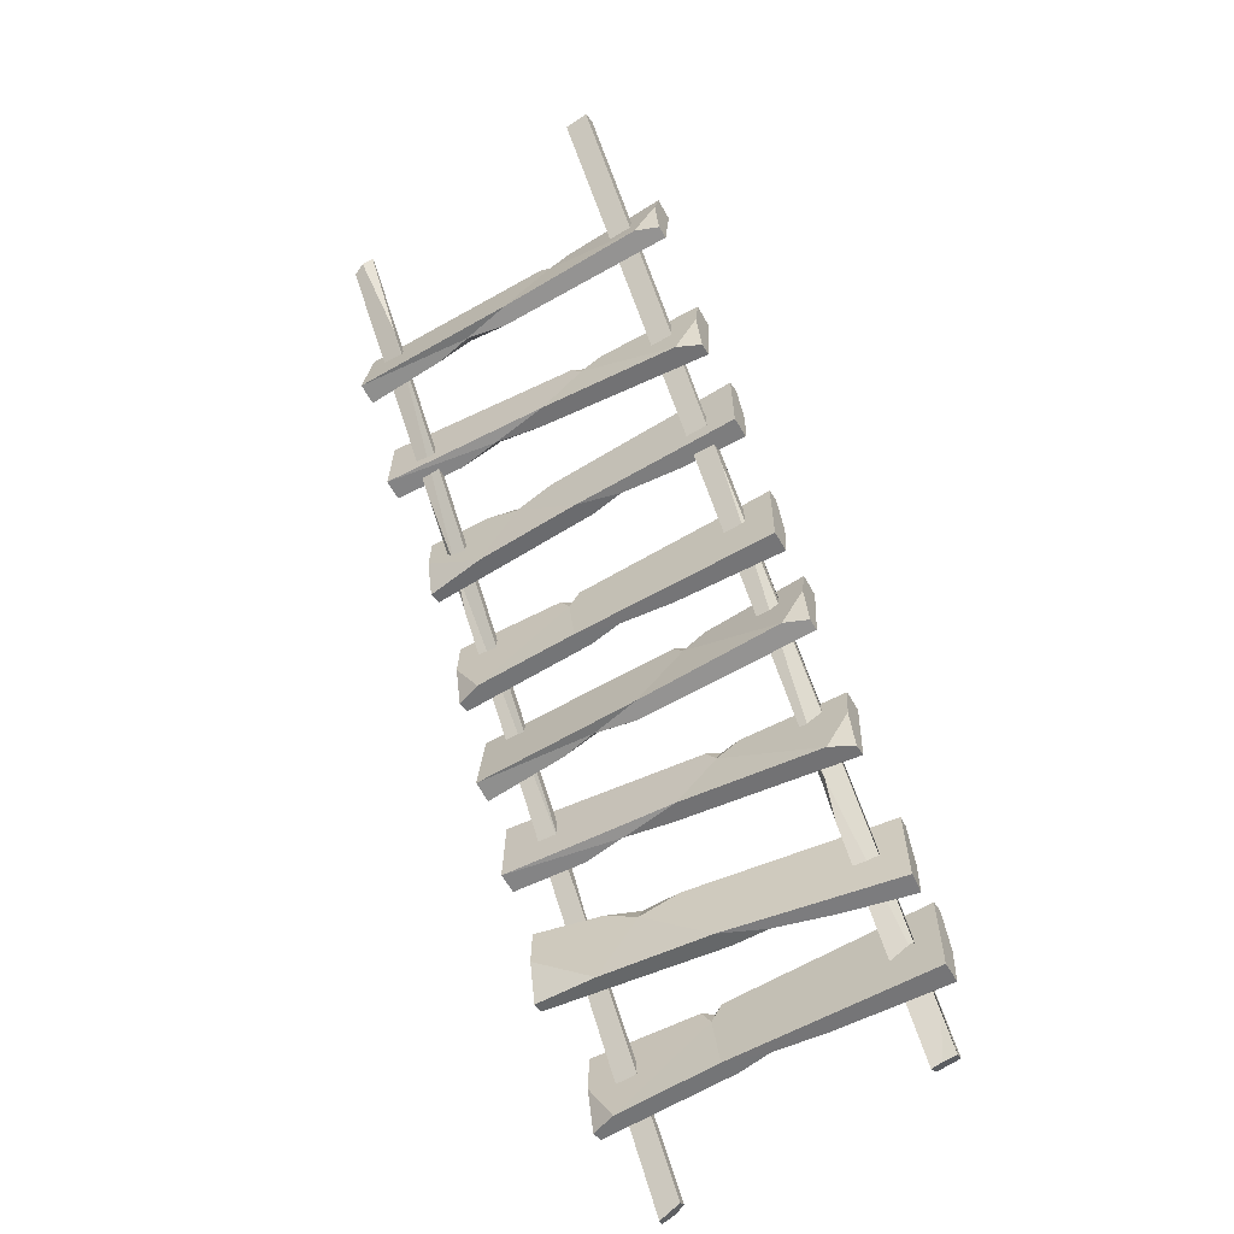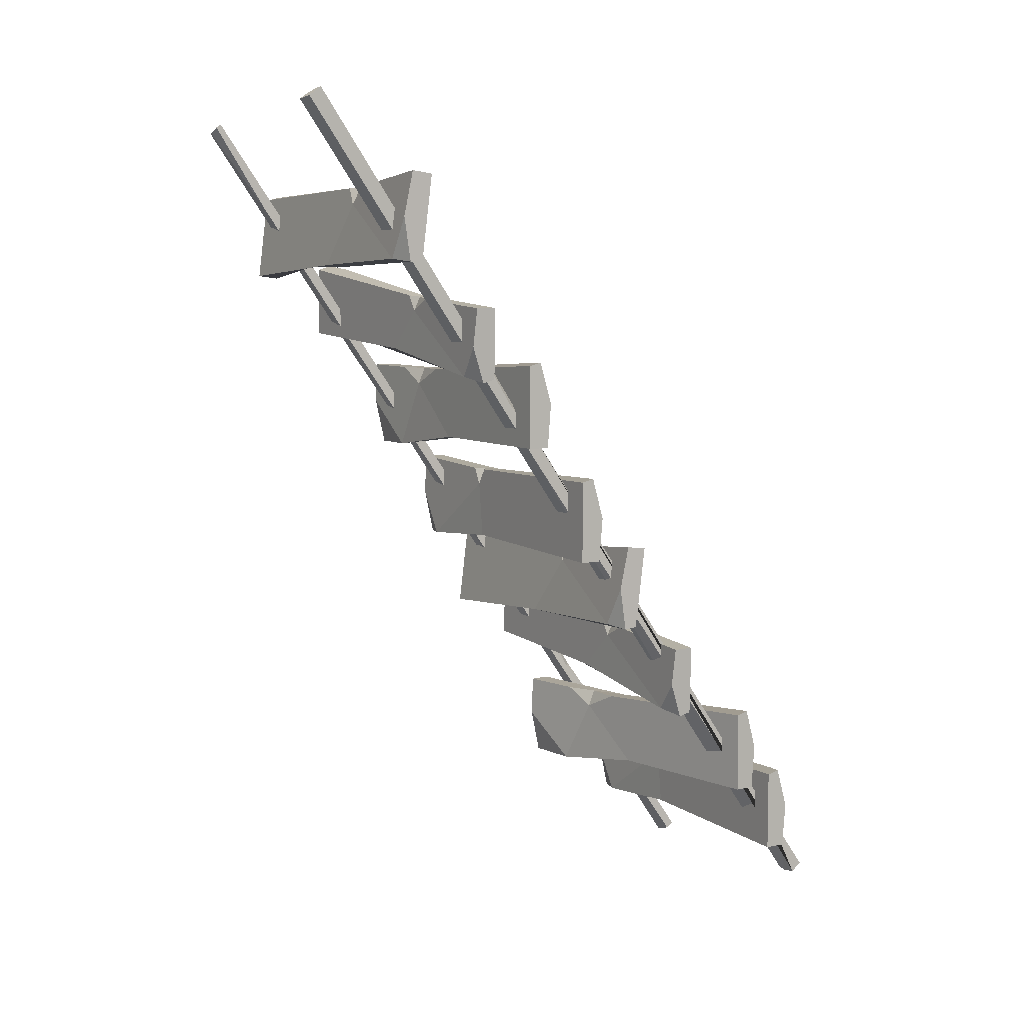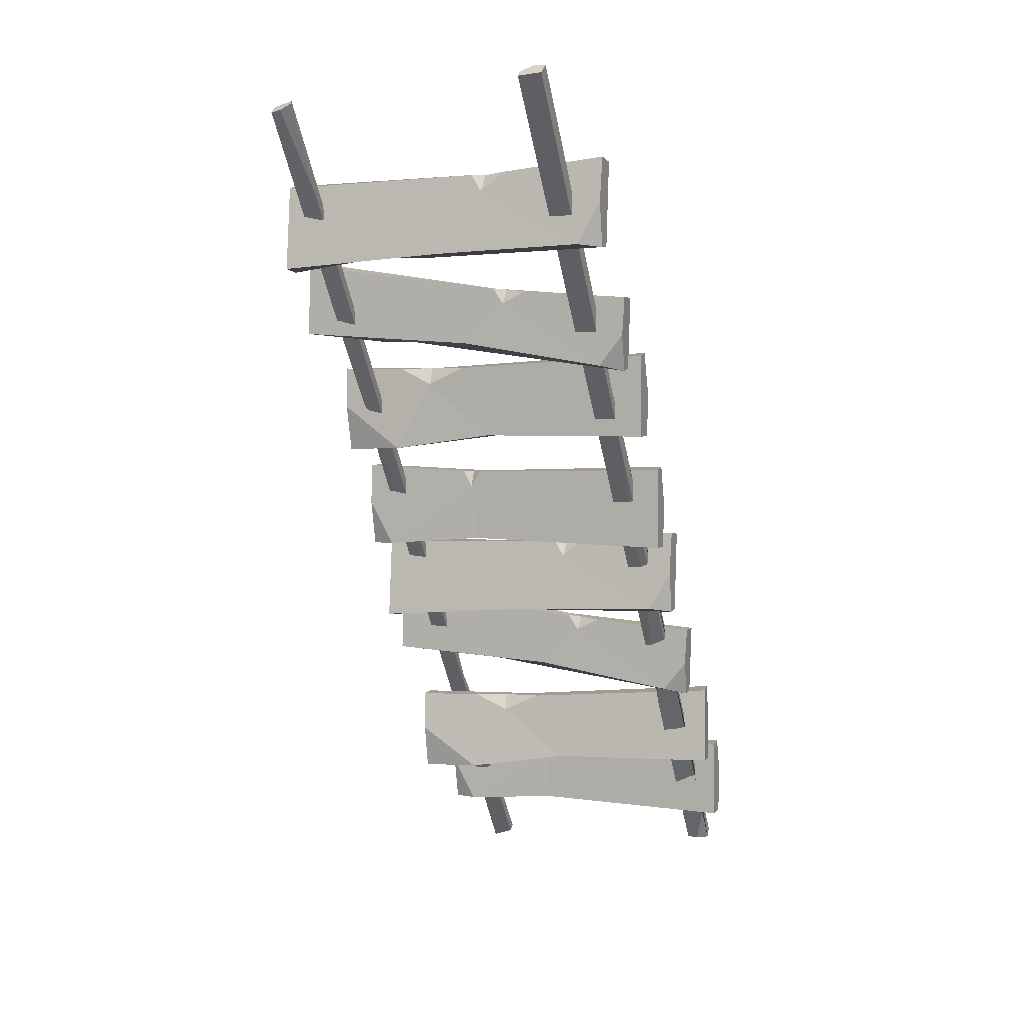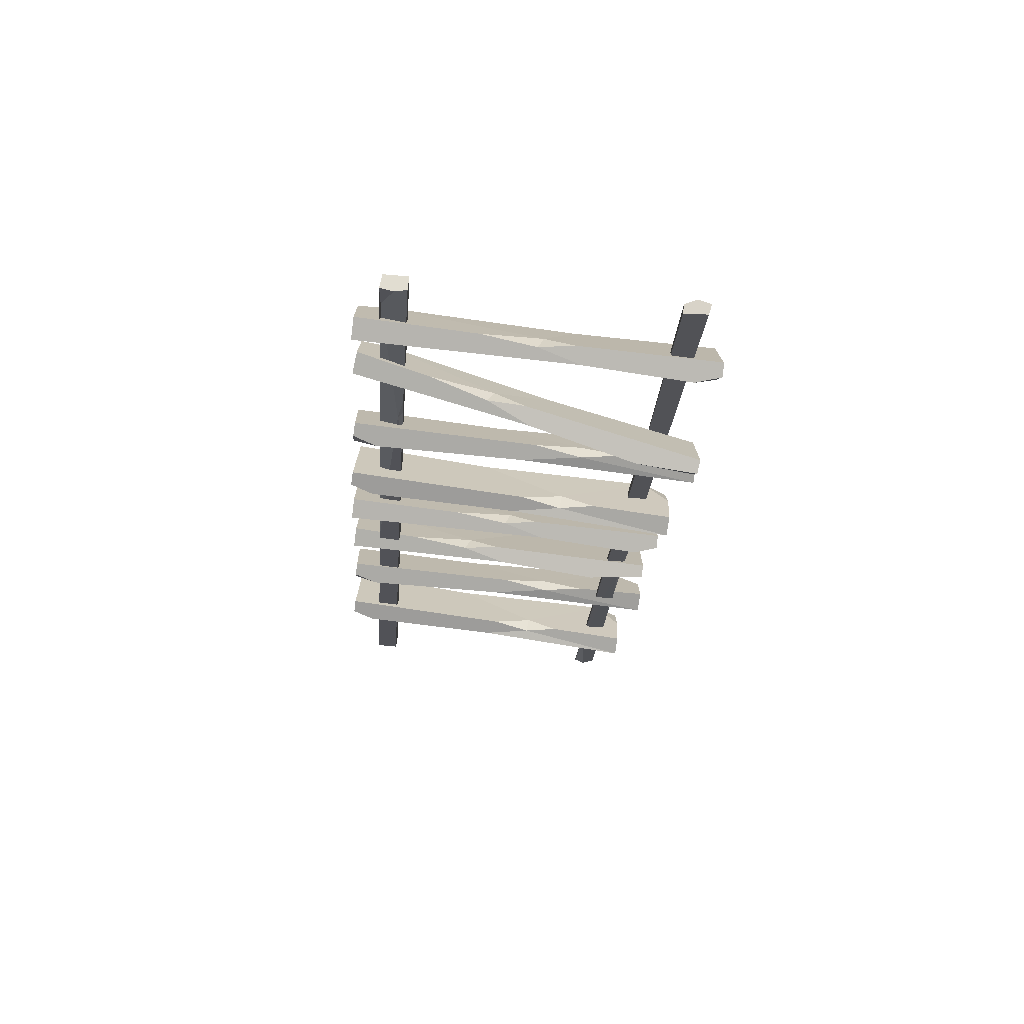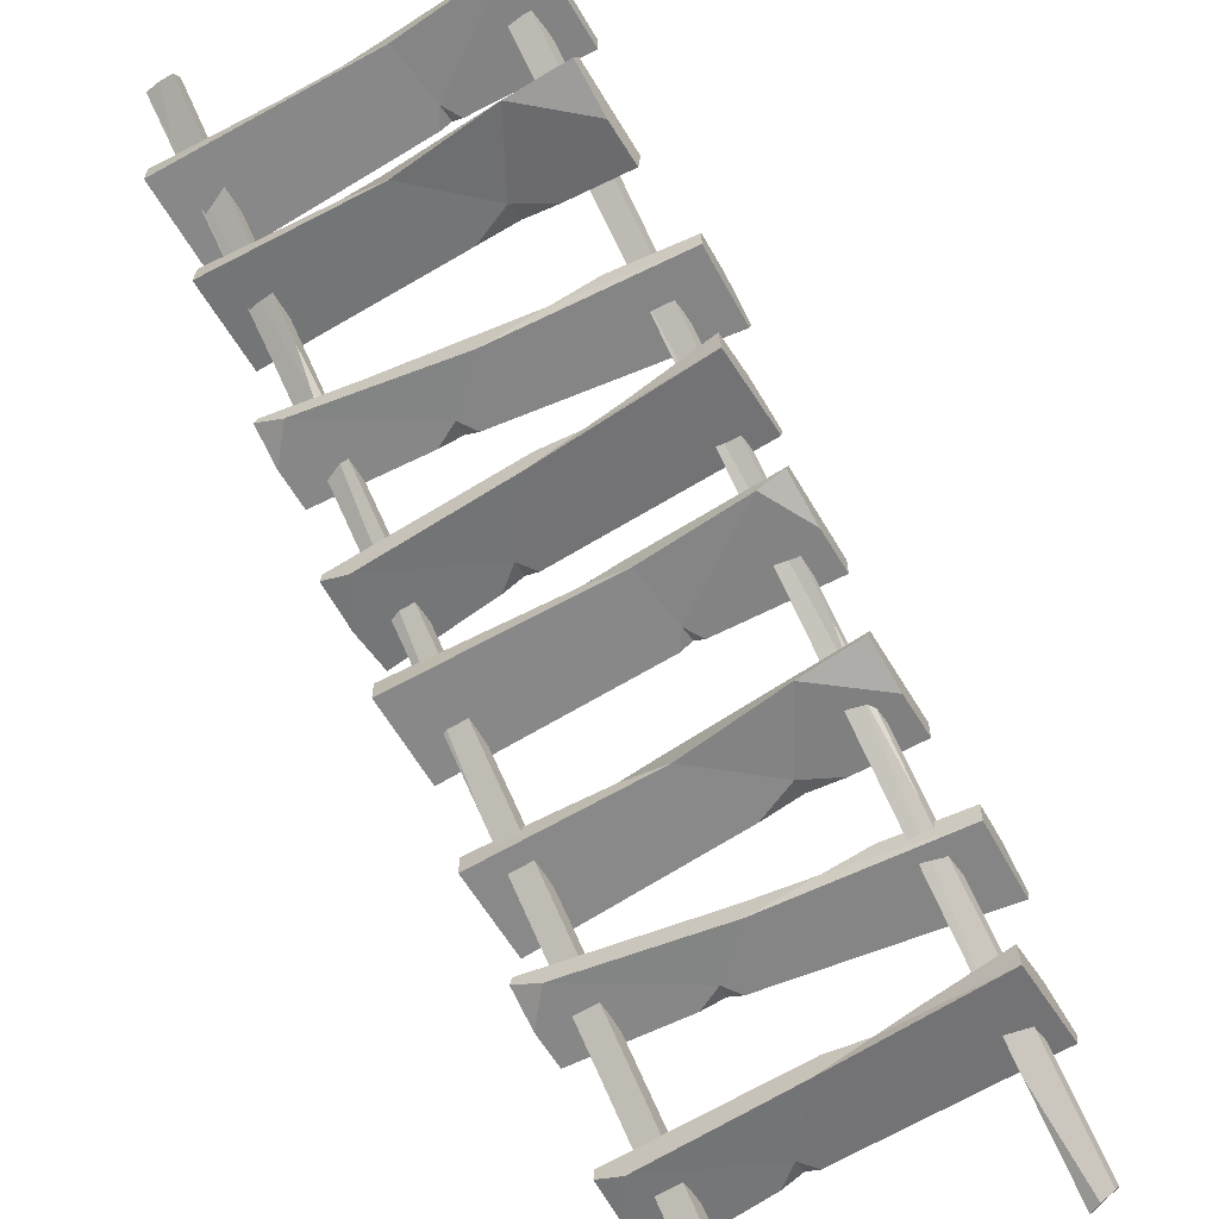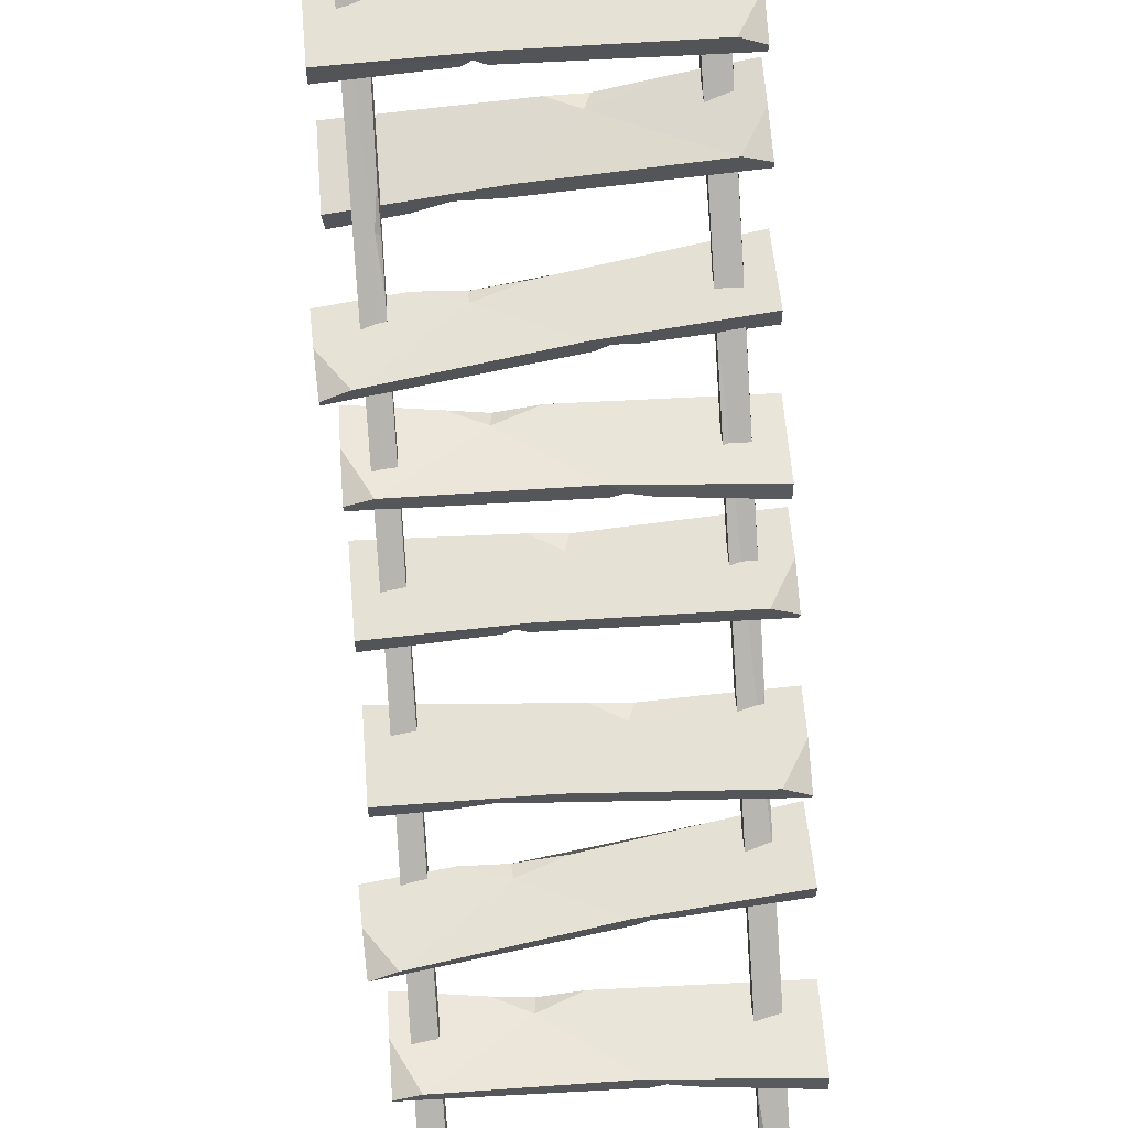
<metadata>
{"format":"obj","ext":"obj","renderer":"f3d","projection":"perspective","resolution":1024,"background":"white","views":[{"elev":-60.6,"azim":30.2,"up":"+Z"},{"elev":7.2,"azim":58.9,"up":"+Z"},{"elev":4.1,"azim":20.4,"up":"+Z"},{"elev":-76.5,"azim":172.9,"up":"+Z"},{"elev":-62.6,"azim":-149.6,"up":"+Y"},{"elev":64.8,"azim":-4.9,"up":"+Y"}]}
</metadata>
<code>
v 50.36 149.2 -217.1
v -46.64 151.6 -218.5
v 50.36 155.3 -217.1
v -46.64 155.3 -217.1
v 50.36 152.9 -192
v -46.64 155.3 -192.9
v 50.36 149.2 -192.9
v -46.64 149.2 -192.9
v -9.925 149.8 -215.8
v 1.942 153.1 -215.8
v -7.942 154.7 -194.2
v -14.66 149.8 -194.2
v 43.63 155.3 -192.9
v 50.36 156.4 -204.2
v 17.44 154.7 -215.8
v 0.5074 154.7 -210.8
v -7.613 154.7 -215.8
v -46.64 148.6 -204.9
v -39.67 149.2 -218.2
v -11.87 151.8 -194.2
v -8.709 149.8 -194.2
v -11.94 149.8 -199.1
v 50.4 117.8 -148.2
v -49.87 113.8 -136.5
v 50.48 111.7 -148.2
v -49.86 110.1 -137.6
v 49.82 114.1 -169.6
v -50.47 110.1 -158.2
v 49.79 117.8 -168.8
v -50.55 116.2 -158.2
v 8.705 116.6 -145
v 13.38 113.3 -145.5
v 0.723 111.3 -161.4
v -28.57 116.1 -160.6
v 42.91 111.6 -168.1
v 50.17 110.6 -159.2
v 19.46 111.8 -146.1
v 12.72 111.7 -149.7
v 9.671 111.6 -145.1
v -50.25 116.8 -148
v -42.7 116.3 -137.5
v -16.4 114.1 -160.9
v -2.852 116.2 -161.3
v -16.27 116.2 -156.7
v 50.36 136.8 -196.2
v -45.98 121.8 -201.3
v 49.78 142.8 -196.2
v -46.36 125.4 -199.9
v 49.76 140.4 -171.1
v -46.6 125.4 -175.8
v 50.12 136.8 -172
v -46.01 119.4 -175.8
v 0.8475 128.4 -196.4
v 13.23 134 -196.2
v -5.056 132.3 -175.6
v -27.74 123.3 -175.8
v 42.87 141.6 -172.3
v 49.54 143.9 -183.3
v 29.66 138.6 -196
v 11.39 135.3 -191.3
v 2.842 133.7 -196.4
v -45.83 118.8 -187.8
v -28.89 122.5 -200.8
v -18.32 127 -175.7
v -7.217 127 -175.6
v -18.17 125 -180.6
v 50.16 99.89 -115.6
v -46.82 97.06 -119.7
v 50.16 93.9 -114.8
v -46.8 93.23 -120.5
v 50.54 92.82 -140
v -46.43 89.93 -144.5
v 50.53 96.59 -139.6
v -46.42 95.92 -145.3
v 9.913 98.87 -119.3
v 14.39 95.65 -118.5
v 1.067 90.93 -141
v -23.32 95.76 -142
v 43.81 90.56 -139.1
v 50.36 91.03 -127.4
v 20.24 94.07 -118
v 13.93 93.34 -123.3
v 10.78 94 -118.5
v -46.61 98.18 -133.5
v -39.85 99.42 -119.8
v -13.19 93.76 -141.6
v -1.71 95.8 -141.7
v -13.7 96.45 -137
v 41.67 -6.685 16.15
v 43.96 165.1 -229.4
v 41.67 -3.169 18.61
v 43.58 168.4 -227.1
v 34.6 -4.18 17.12
v 36.77 168.7 -227.6
v 34.86 -6.331 15.65
v 36.77 165.5 -229.9
v 42.08 65.92 -87.99
v 41.99 56.96 -70.66
v 36.38 113.9 -150.1
v 36.51 127.3 -176.1
v 34.99 14.53 -5.218
v 38.03 -2.327 18.79
v 41.88 43.57 -49.21
v 40.6 59.42 -71.95
v 42.07 66.91 -82.7
v 40.15 164.8 -230
v 43.75 159.5 -218.2
v 36.45 121.7 -165.3
v 36.39 112.6 -155
v 37.83 120.5 -166.3
v -42.46 1.876 11.73
v -39.23 172 -234.7
v -42.1 -0.6447 10
v -38.65 169.5 -236.3
v -35.5 -1.732 12.03
v -32.39 168.7 -234.2
v -35.97 -0.122 13.03
v -32.51 171 -232.6
v -40.47 74.03 -92.34
v -40.57 61.29 -77.67
v -34.07 114.5 -156.5
v -33.94 133.6 -178.5
v -35.38 13.94 -12.51
v -38.57 -2.181 10.38
v -40.74 46.01 -57.55
v -39.2 61.44 -79.86
v -40.41 69.34 -91.02
v -35.77 172.5 -232.9
v -39.55 168.3 -225.8
v -33.99 125.7 -169.4
v -34.15 118.9 -157.5
v -35.32 127.2 -169.2
v 50.36 77.15 -118.3
v -46.64 79.51 -119.7
v 50.36 83.19 -118.3
v -46.64 83.19 -118.3
v 50.36 80.82 -93.2
v -46.64 83.19 -94.14
v 50.36 77.15 -94.14
v -46.64 77.15 -94.14
v -9.925 77.71 -117
v 1.942 80.99 -117
v -7.942 82.63 -95.44
v -14.66 77.71 -95.44
v 43.63 83.19 -94.14
v 50.36 84.31 -105.4
v 17.44 82.63 -117
v 0.5074 82.63 -112
v -7.613 82.63 -117
v -46.64 76.52 -106.1
v -39.67 77.15 -119.4
v -11.87 79.75 -95.44
v -8.709 77.71 -95.44
v -11.94 77.71 -100.3
v 50.4 46.98 -42.08
v -49.87 43.02 -30.35
v 50.48 40.94 -42.08
v -49.86 39.34 -31.5
v 49.82 43.3 -63.48
v -50.47 39.33 -52.11
v 49.79 46.97 -62.68
v -50.55 45.37 -52.11
v 8.705 45.75 -38.83
v 13.38 42.55 -39.32
v 0.723 40.53 -55.22
v -28.57 45.34 -54.48
v 42.91 40.82 -61.95
v 50.17 39.81 -53.09
v 19.46 41 -39.96
v 12.72 40.9 -43.52
v 9.671 40.85 -38.93
v -50.25 46 -41.88
v -42.7 45.49 -31.32
v -16.4 43.34 -54.79
v -2.852 45.44 -55.13
v -16.27 45.38 -50.61
v 50.47 58.74 -83.16
v -46.5 61.11 -88.23
v 50.47 64.79 -83.16
v -46.51 64.79 -86.88
v 50.22 62.42 -58.05
v -46.75 64.79 -62.7
v 50.23 58.74 -58.98
v -46.75 58.74 -62.7
v 0.5718 59.3 -83.36
v 13.38 62.59 -83.19
v -4.898 64.23 -62.52
v -28.27 59.3 -62.78
v 43.5 64.79 -59.24
v 50.34 65.91 -70.24
v 30.12 64.23 -82.96
v 11.69 64.23 -78.21
v 3.067 64.23 -83.33
v -46.63 58.12 -74.7
v -29.48 58.74 -87.72
v -18.56 61.35 -62.67
v -7.564 59.3 -62.55
v -18.61 59.3 -67.57
v 50.16 26.58 -4.557
v -46.82 23.76 -8.623
v 50.16 20.59 -3.733
v -46.8 19.92 -9.463
v 50.54 19.52 -28.92
v -46.43 16.63 -33.41
v 50.53 23.28 -28.5
v -46.42 22.61 -34.23
v 9.913 25.56 -8.19
v 14.39 22.34 -7.478
v 1.067 17.63 -29.91
v -23.32 22.46 -30.97
v 43.81 17.25 -28.07
v 50.36 17.72 -16.37
v 20.24 20.76 -6.908
v 13.93 20.03 -12.23
v 10.78 20.69 -7.467
v -46.61 24.87 -22.43
v -39.85 26.11 -8.78
v -13.19 20.45 -30.53
v -1.71 22.5 -30.62
v -13.7 23.14 -25.96
f 1 9 10 15 3
f 13 16 11
f 5 13 11 20 21 7
f 7 21 22 9 1
f 7 1 3 14 5
f 17 10 9 19 2 4
f 11 16 17 4 6
f 12 20 6 8
f 9 22 19
f 14 13 5
f 16 15 10
f 17 16 10
f 2 18 8 6 4
f 19 18 2
f 22 20 12
f 22 21 20
f 3 15 16 13 14
f 6 20 11
f 19 22 12 8 18
f 23 31 32 37 25
f 35 38 33
f 27 35 33 42 43 29
f 29 43 44 31 23
f 29 23 25 36 27
f 39 32 31 41 24 26
f 33 38 39 26 28
f 34 42 28 30
f 31 44 41
f 36 35 27
f 38 37 32
f 39 38 32
f 24 40 30 28 26
f 41 40 24
f 44 42 34
f 44 43 42
f 25 37 38 35 36
f 28 42 33
f 41 44 34 30 40
f 45 53 54 59 47
f 57 60 55
f 49 57 55 64 65 51
f 51 65 66 53 45
f 51 45 47 58 49
f 61 54 53 63 46 48
f 55 60 61 48 50
f 56 64 50 52
f 53 66 63
f 58 57 49
f 60 59 54
f 61 60 54
f 46 62 52 50 48
f 63 62 46
f 66 64 56
f 66 65 64
f 47 59 60 57 58
f 50 64 55
f 63 66 56 52 62
f 67 75 76 81 69
f 79 82 77
f 71 79 77 86 87 73
f 73 87 88 75 67
f 73 67 69 80 71
f 83 76 75 85 68 70
f 77 82 83 70 72
f 78 86 72 74
f 75 88 85
f 80 79 71
f 82 81 76
f 83 82 76
f 68 84 74 72 70
f 85 84 68
f 88 86 78
f 88 87 86
f 69 81 82 79 80
f 72 86 77
f 85 88 78 74 84
f 89 97 98 103 91
f 101 104 99
f 93 101 99 108 109 95
f 95 109 110 97 89
f 95 89 91 102 93
f 105 98 97 107 90 92
f 99 104 105 92 94
f 100 108 94 96
f 97 110 107
f 102 101 93
f 104 103 98
f 105 104 98
f 90 106 96 94 92
f 107 106 90
f 110 108 100
f 110 109 108
f 91 103 104 101 102
f 94 108 99
f 107 110 100 96 106
f 111 119 120 125 113
f 123 126 121
f 115 123 121 130 131 117
f 117 131 132 119 111
f 117 111 113 124 115
f 127 120 119 129 112 114
f 121 126 127 114 116
f 122 130 116 118
f 119 132 129
f 124 123 115
f 126 125 120
f 127 126 120
f 112 128 118 116 114
f 129 128 112
f 132 130 122
f 132 131 130
f 113 125 126 123 124
f 116 130 121
f 129 132 122 118 128
f 133 141 142 147 135
f 145 148 143
f 137 145 143 152 153 139
f 139 153 154 141 133
f 139 133 135 146 137
f 149 142 141 151 134 136
f 143 148 149 136 138
f 144 152 138 140
f 141 154 151
f 146 145 137
f 148 147 142
f 149 148 142
f 134 150 140 138 136
f 151 150 134
f 154 152 144
f 154 153 152
f 135 147 148 145 146
f 138 152 143
f 151 154 144 140 150
f 155 163 164 169 157
f 167 170 165
f 159 167 165 174 175 161
f 161 175 176 163 155
f 161 155 157 168 159
f 171 164 163 173 156 158
f 165 170 171 158 160
f 166 174 160 162
f 163 176 173
f 168 167 159
f 170 169 164
f 171 170 164
f 156 172 162 160 158
f 173 172 156
f 176 174 166
f 176 175 174
f 157 169 170 167 168
f 160 174 165
f 173 176 166 162 172
f 177 185 186 191 179
f 189 192 187
f 181 189 187 196 197 183
f 183 197 198 185 177
f 183 177 179 190 181
f 193 186 185 195 178 180
f 187 192 193 180 182
f 188 196 182 184
f 185 198 195
f 190 189 181
f 192 191 186
f 193 192 186
f 178 194 184 182 180
f 195 194 178
f 198 196 188
f 198 197 196
f 179 191 192 189 190
f 182 196 187
f 195 198 188 184 194
f 199 207 208 213 201
f 211 214 209
f 203 211 209 218 219 205
f 205 219 220 207 199
f 205 199 201 212 203
f 215 208 207 217 200 202
f 209 214 215 202 204
f 210 218 204 206
f 207 220 217
f 212 211 203
f 214 213 208
f 215 214 208
f 200 216 206 204 202
f 217 216 200
f 220 218 210
f 220 219 218
f 201 213 214 211 212
f 204 218 209
f 217 220 210 206 216

</code>
